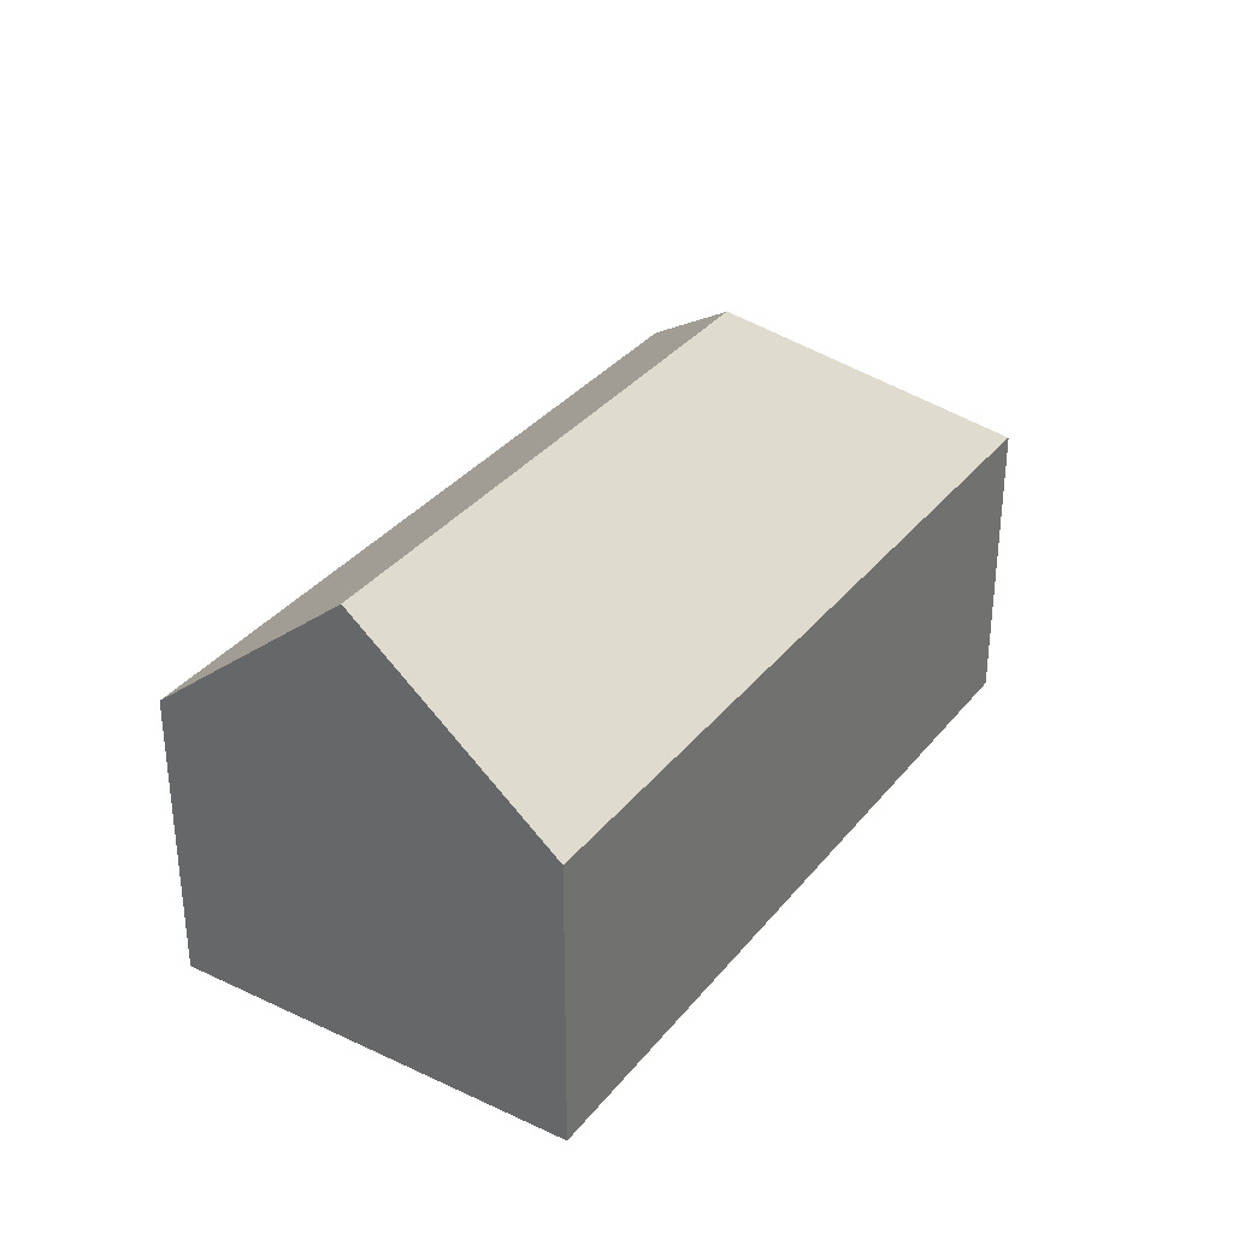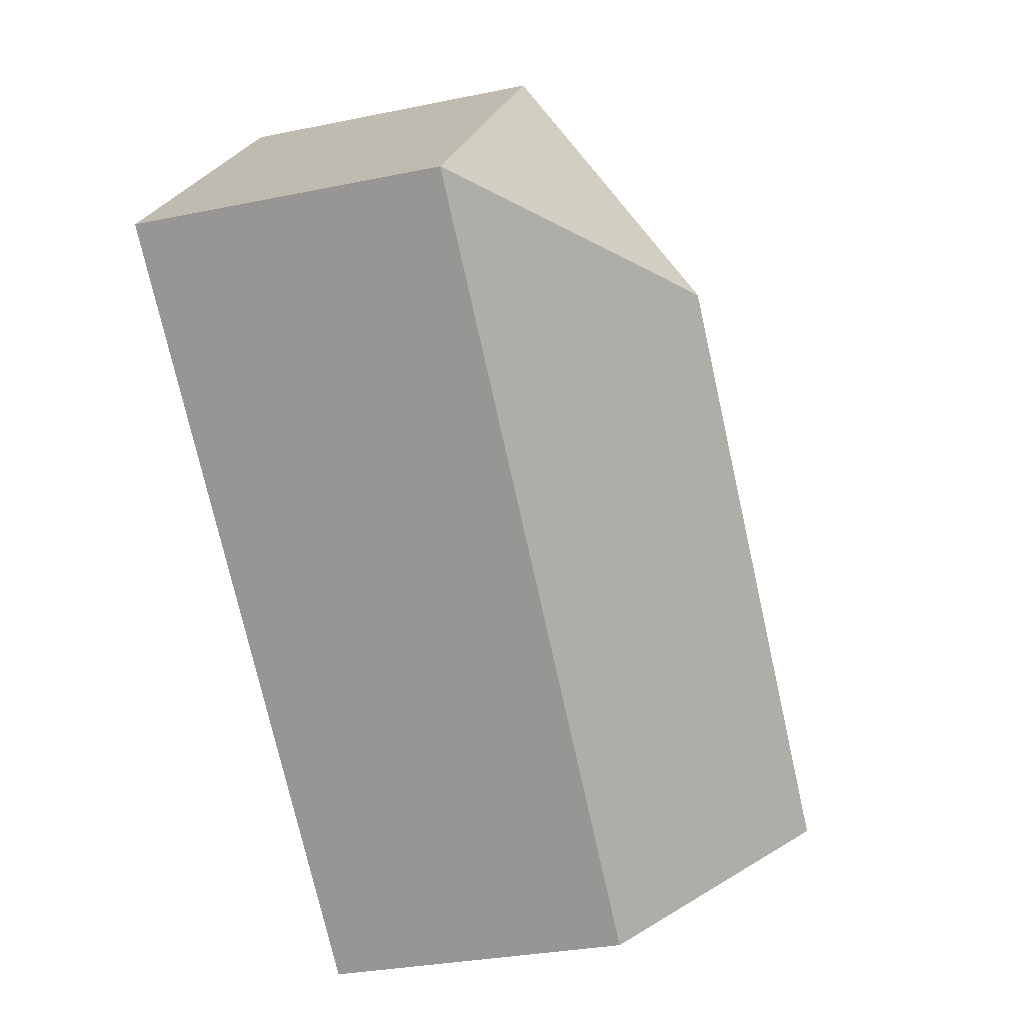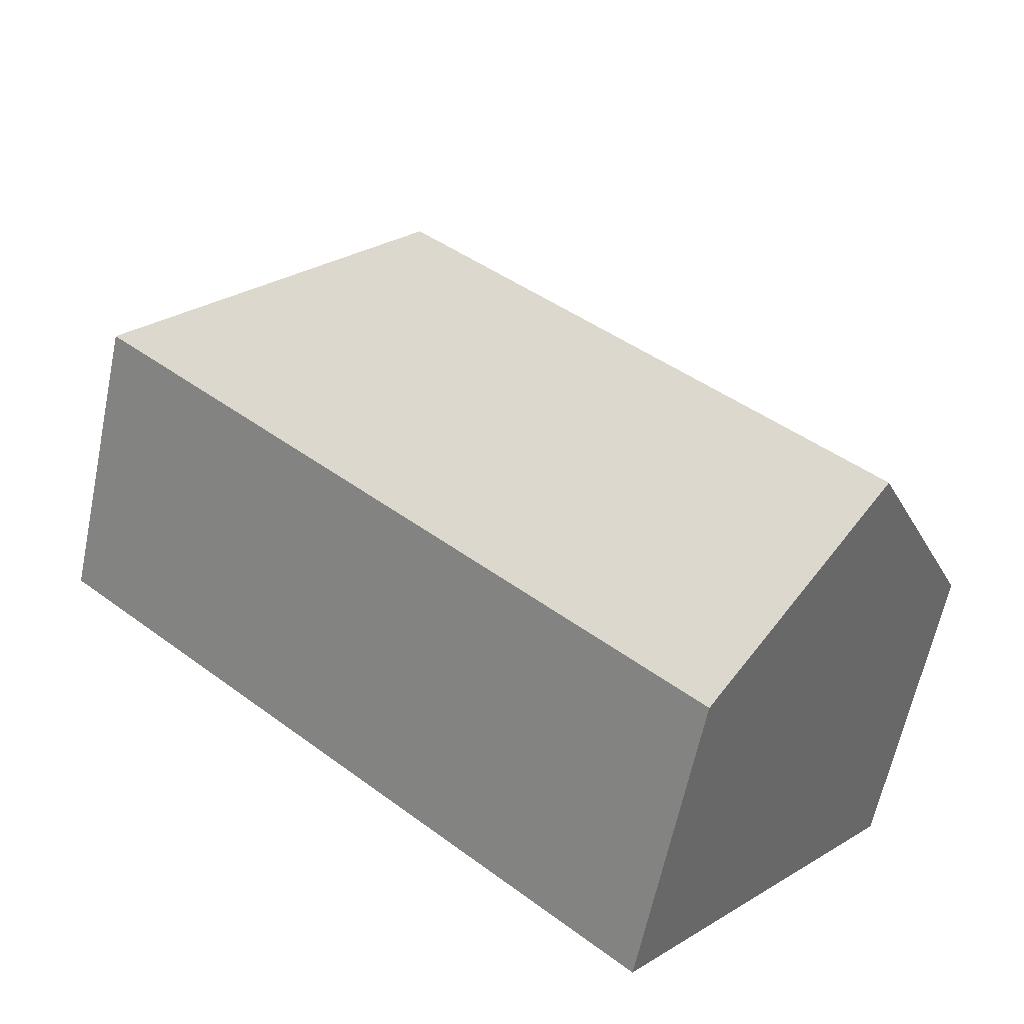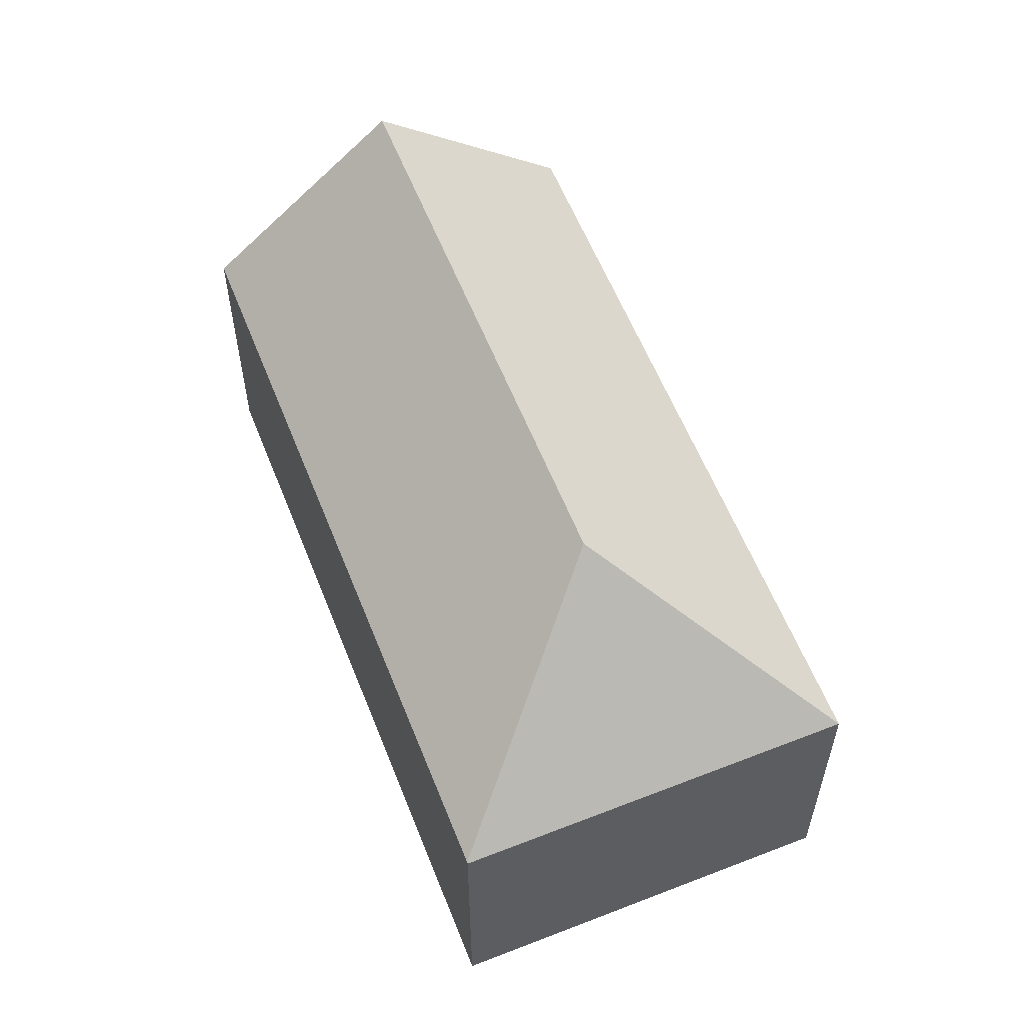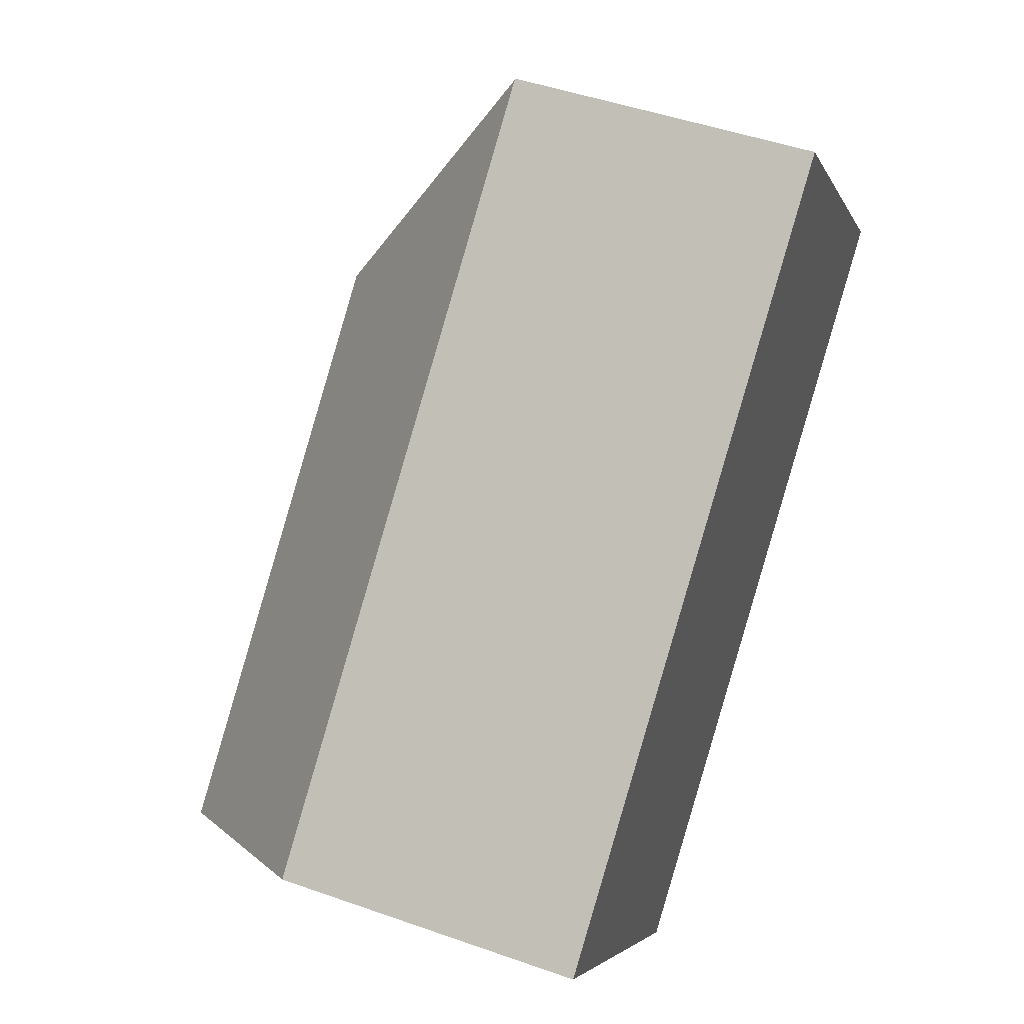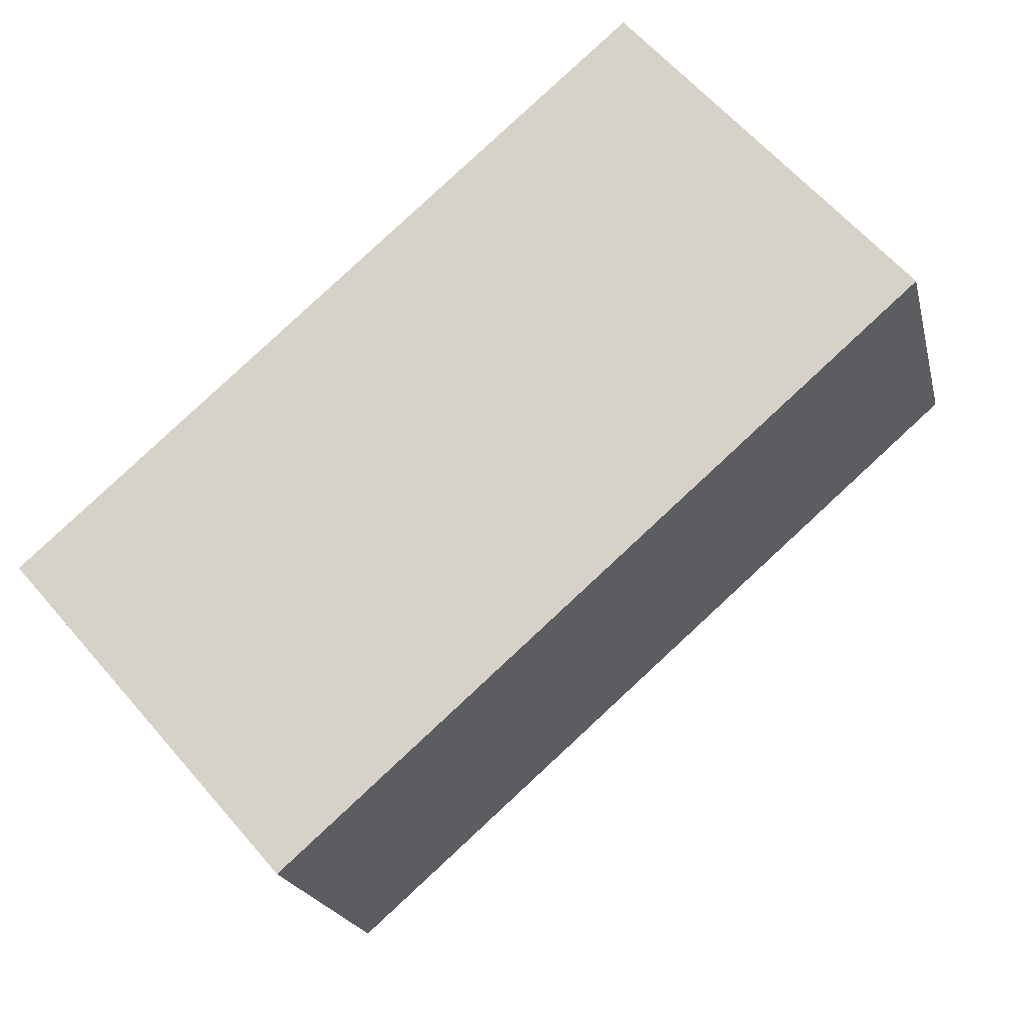
<metadata>
{"format":"obj","ext":"obj","renderer":"f3d","projection":"perspective","resolution":1024,"background":"white","views":[{"elev":33.7,"azim":-98.5,"up":"+Y"},{"elev":-30.2,"azim":106.8,"up":"+Z"},{"elev":-62.0,"azim":168.3,"up":"+Z"},{"elev":58.8,"azim":27.3,"up":"+Y"},{"elev":47.3,"azim":-68.2,"up":"+Z"},{"elev":-20.3,"azim":12.7,"up":"+Z"}]}
</metadata>
<code>
v  16.34 13.24 6.579
v  16.92 8.368 14.79
v  24.49 8.416 6.024
v  16.89 8.398 14.77
v  3.818 13.24 -4.37
v  7.648 8.381 -8.755
v  0.236 8.697 -0.27
v  0 8.398 5.142e-16
v  13.17 8.398 11.52
v  0 0 0
v  13.17 -7.053e-16 11.52
v  16.89 -9.043e-16 14.77
v  16.92 -9.057e-16 14.79
v  24.49 -3.689e-16 6.024
v  7.648 5.361e-16 -8.755
v  3.818 2.676e-16 -4.37
v  0.236 1.653e-17 -0.27
g defaultobject
f 1 2 3
f 2 1 4
f 5 3 6
f 3 5 1
f 7 1 5
f 1 7 8
f 1 8 9
f 1 9 4
f 10 9 8
f 9 10 11
f 9 11 4
f 4 11 12
f 4 12 2
f 2 12 13
f 2 14 3
f 14 2 13
f 14 6 3
f 6 14 15
f 15 5 6
f 5 15 7
f 7 15 16
f 7 16 8
f 8 16 17
f 8 17 10
f 12 14 13
f 14 12 11
f 14 11 15
f 15 11 16
f 16 11 17
f 17 11 10

</code>
